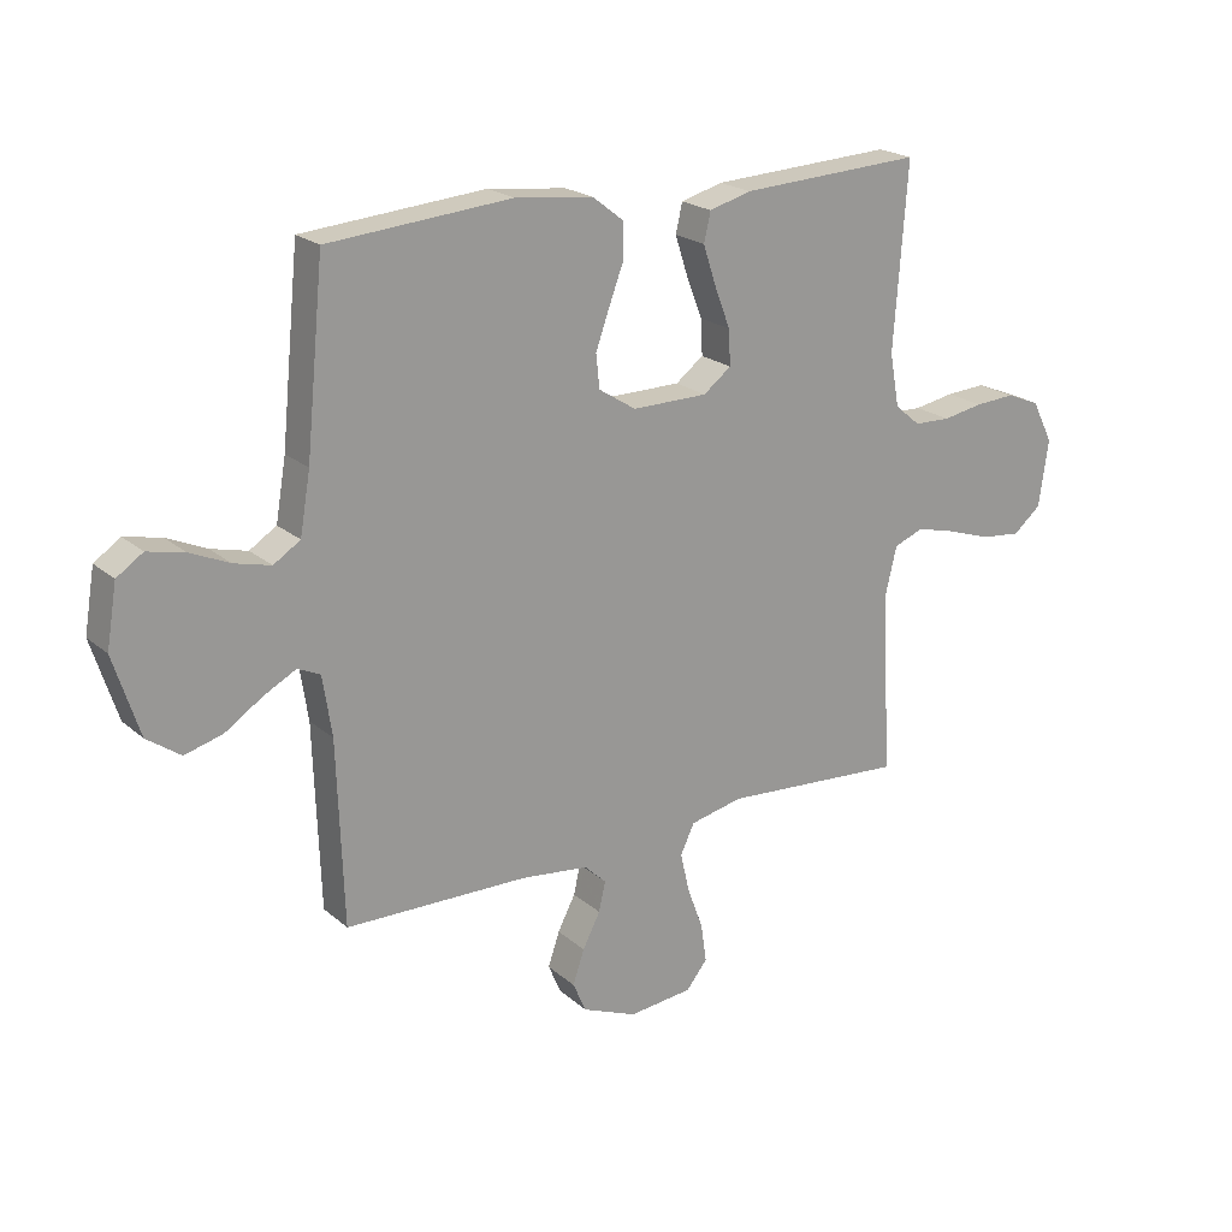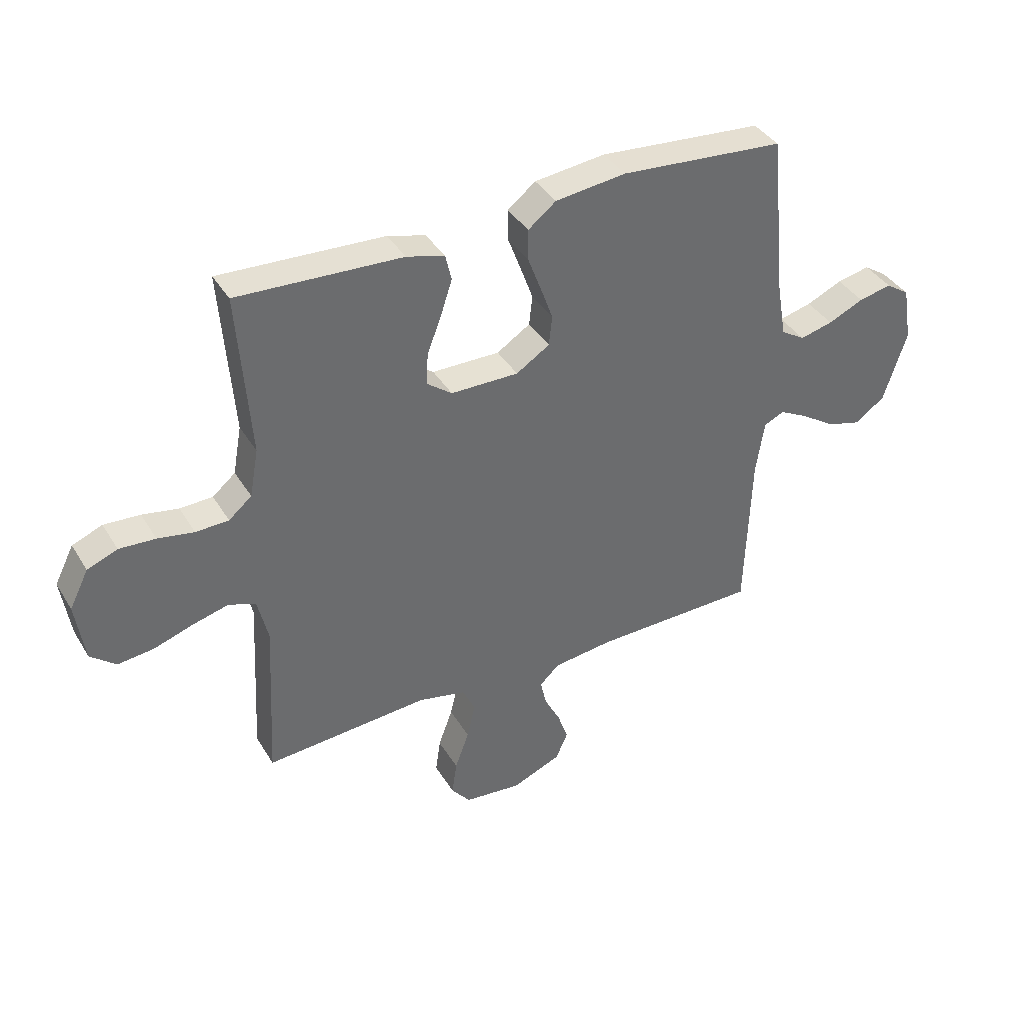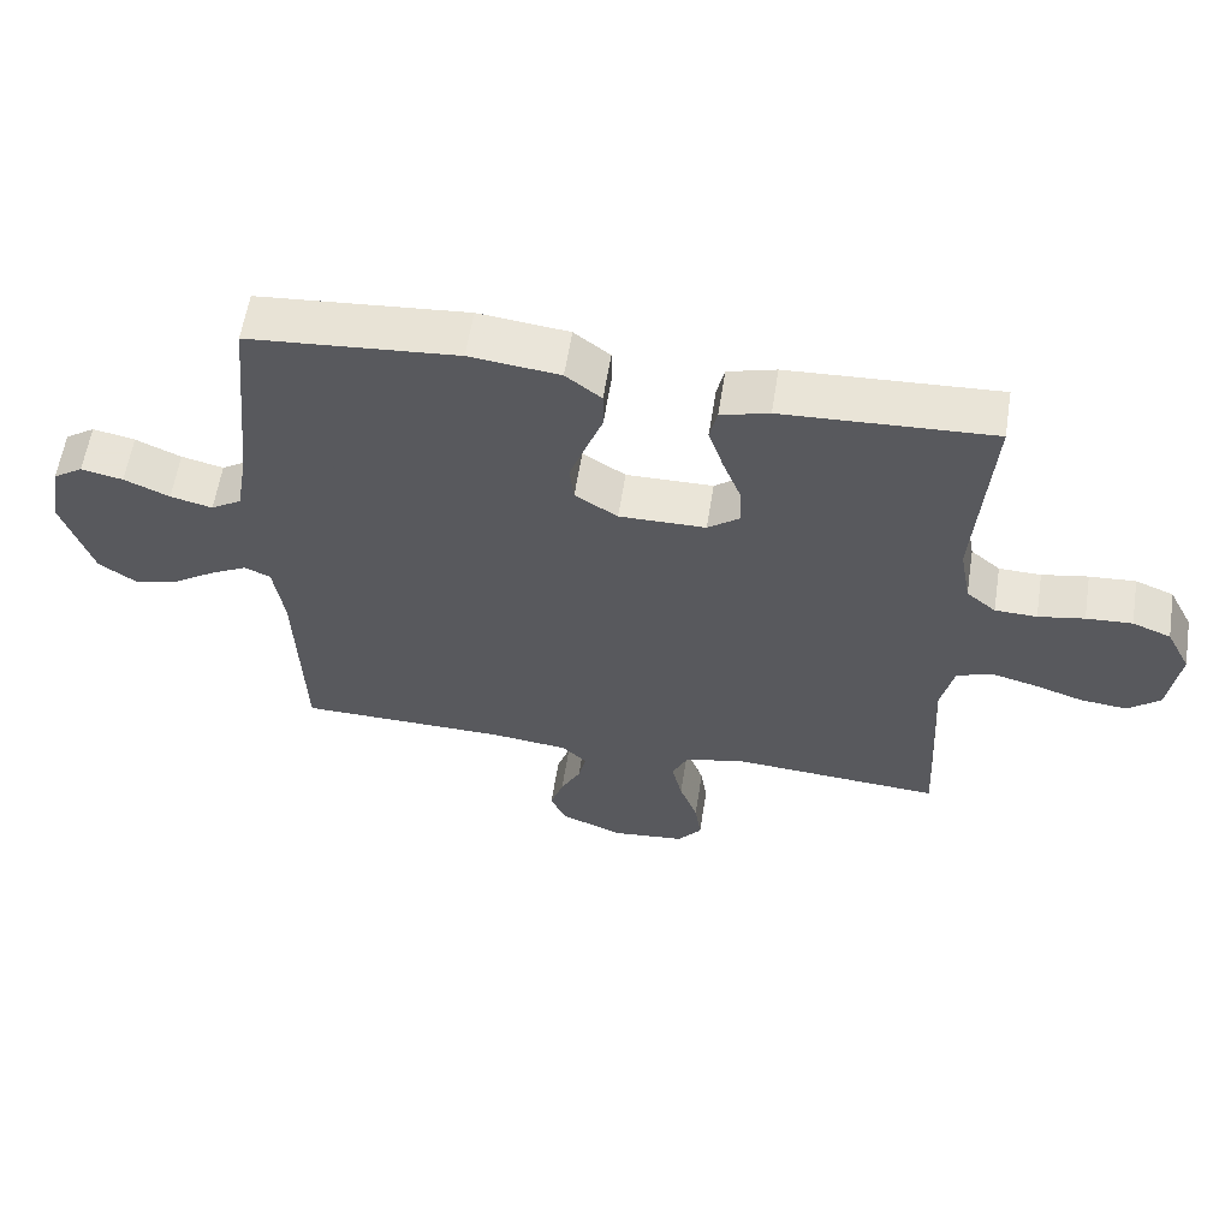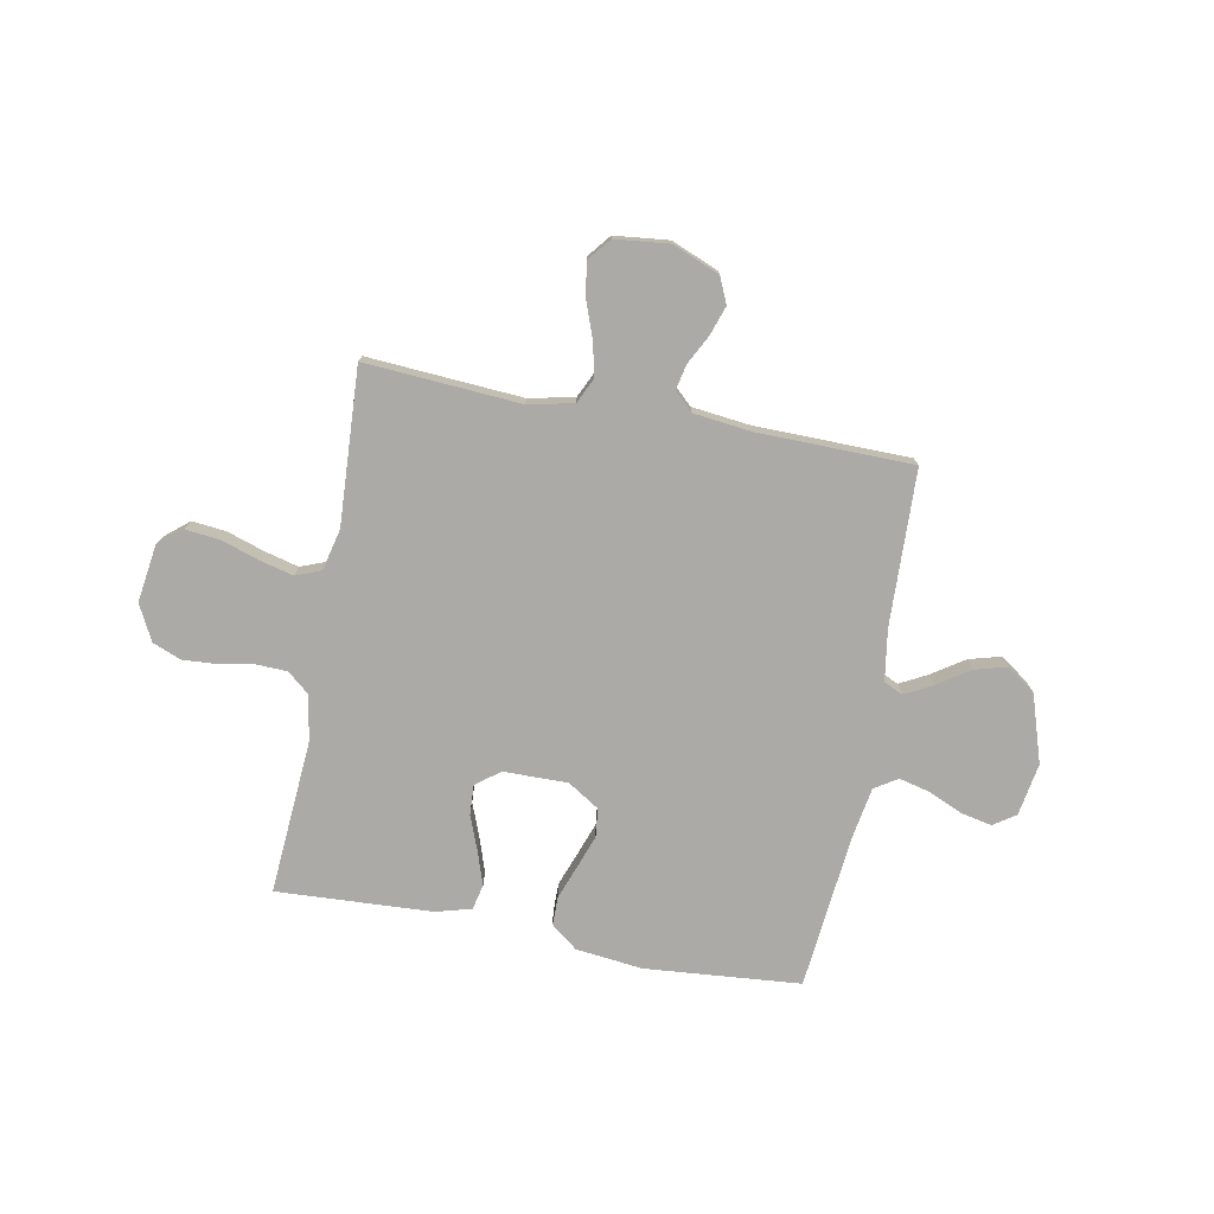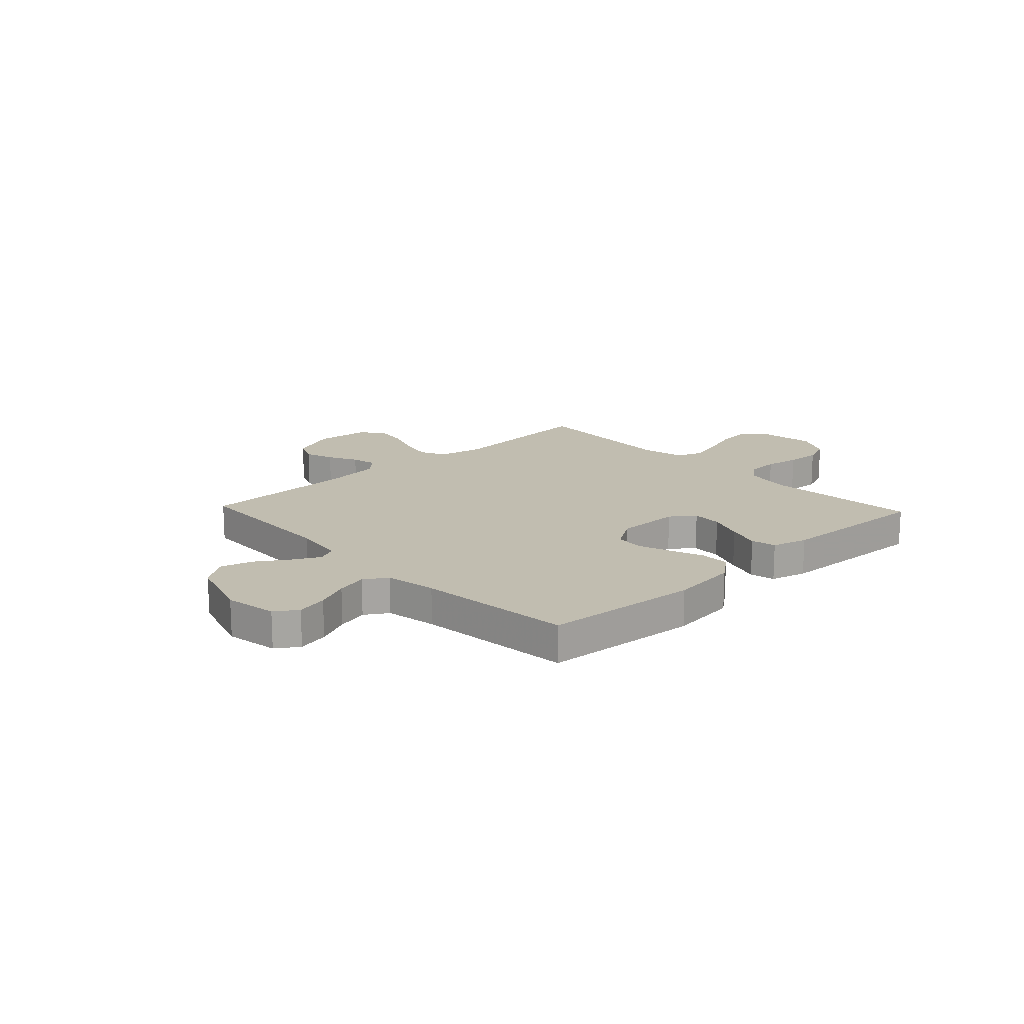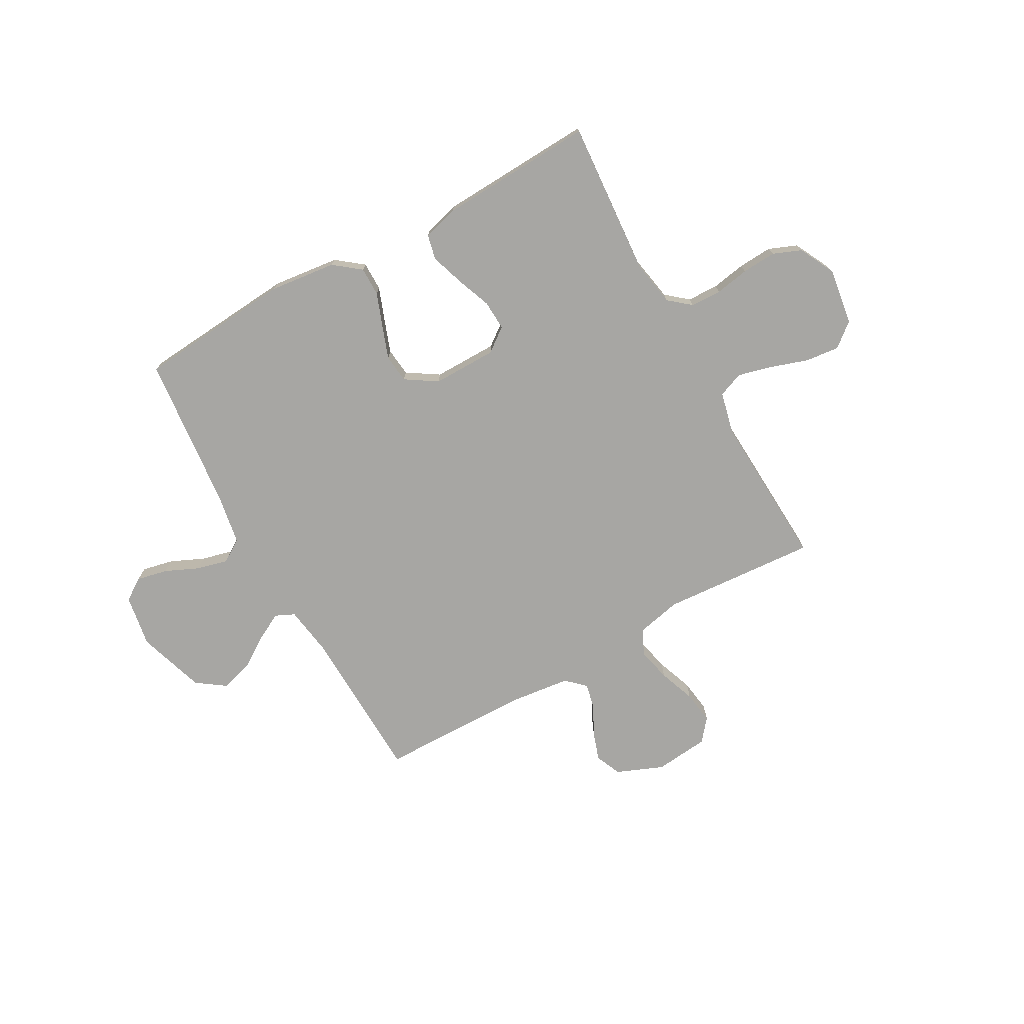
<metadata>
{"format":"obj","ext":"obj","renderer":"f3d","projection":"perspective","resolution":1024,"background":"white","views":[{"elev":21.1,"azim":-34.2,"up":"+Z"},{"elev":38.8,"azim":151.8,"up":"+Z"},{"elev":59.3,"azim":8.9,"up":"+Z"},{"elev":-75.8,"azim":169.4,"up":"+Y"},{"elev":16.7,"azim":-43.3,"up":"+Y"},{"elev":-74.2,"azim":29.1,"up":"+Y"}]}
</metadata>
<code>
v -0.5 0.07 -0.5
v -0.51 0.07 -0.2
v -0.525 0.07 -0.101
v -0.562 0.07 -0.084
v -0.615 0.07 -0.112
v -0.677 0.07 -0.153
v -0.739 0.07 -0.17
v -0.794 0.07 -0.131
v -0.836 0.07 0
v -0.819 0.07 0.101
v -0.776 0.07 0.13
v -0.716 0.07 0.117
v -0.651 0.07 0.088
v -0.591 0.07 0.073
v -0.547 0.07 0.101
v -0.53 0.07 0.2
v -0.5 0.07 0.5
v -0.2 0.07 0.525
v -0.071 0.07 0.51
v -0.02 0.07 0.47
v -0.02 0.07 0.414
v -0.044 0.07 0.35
v -0.067 0.07 0.286
v -0.061 0.07 0.231
v 0 0.07 0.192
v 0.124 0.07 0.193
v 0.17 0.07 0.228
v 0.167 0.07 0.286
v 0.141 0.07 0.354
v 0.12 0.07 0.418
v 0.131 0.07 0.466
v 0.2 0.07 0.485
v 0.5 0.07 0.5
v 0.478 0.07 0.2
v 0.494 0.07 0.112
v 0.536 0.07 0.077
v 0.596 0.07 0.075
v 0.662 0.07 0.087
v 0.728 0.07 0.091
v 0.783 0.07 0.069
v 0.818 0.07 0
v 0.802 0.07 -0.11
v 0.756 0.07 -0.148
v 0.69 0.07 -0.141
v 0.618 0.07 -0.117
v 0.552 0.07 -0.1
v 0.503 0.07 -0.119
v 0.484 0.07 -0.2
v 0.5 0.07 -0.5
v 0.2 0.07 -0.479
v 0.113 0.07 -0.498
v 0.09 0.07 -0.547
v 0.105 0.07 -0.612
v 0.131 0.07 -0.683
v 0.14 0.07 -0.746
v 0.105 0.07 -0.789
v 0 0.07 -0.8
v -0.09 0.07 -0.763
v -0.112 0.07 -0.713
v -0.093 0.07 -0.657
v -0.064 0.07 -0.601
v -0.053 0.07 -0.552
v -0.089 0.07 -0.518
v -0.2 0.07 -0.505
v -0.5 0 -0.5
v -0.51 0 -0.2
v -0.525 0 -0.101
v -0.562 0 -0.084
v -0.615 0 -0.112
v -0.677 0 -0.153
v -0.739 0 -0.17
v -0.794 0 -0.131
v -0.836 0 0
v -0.819 0 0.101
v -0.776 0 0.13
v -0.716 0 0.117
v -0.651 0 0.088
v -0.591 0 0.073
v -0.547 0 0.101
v -0.53 0 0.2
v -0.5 0 0.5
v -0.2 0 0.525
v -0.071 0 0.51
v -0.02 0 0.47
v -0.02 0 0.414
v -0.044 0 0.35
v -0.067 0 0.286
v -0.061 0 0.231
v 0 0 0.192
v 0.124 0 0.193
v 0.17 0 0.228
v 0.167 0 0.286
v 0.141 0 0.354
v 0.12 0 0.418
v 0.131 0 0.466
v 0.2 0 0.485
v 0.5 0 0.5
v 0.478 0 0.2
v 0.494 0 0.112
v 0.536 0 0.077
v 0.596 0 0.075
v 0.662 0 0.087
v 0.728 0 0.091
v 0.783 0 0.069
v 0.818 0 0
v 0.802 0 -0.11
v 0.756 0 -0.148
v 0.69 0 -0.141
v 0.618 0 -0.117
v 0.552 0 -0.1
v 0.503 0 -0.119
v 0.484 0 -0.2
v 0.5 0 -0.5
v 0.2 0 -0.479
v 0.113 0 -0.498
v 0.09 0 -0.547
v 0.105 0 -0.612
v 0.131 0 -0.683
v 0.14 0 -0.746
v 0.105 0 -0.789
v 0 0 -0.8
v -0.09 0 -0.763
v -0.112 0 -0.713
v -0.093 0 -0.657
v -0.064 0 -0.601
v -0.053 0 -0.552
v -0.089 0 -0.518
v -0.2 0 -0.505
f 59 60 61
f 58 59 61
f 57 58 61
f 56 57 61
f 55 56 61
f 54 55 61
f 53 54 61
f 52 53 61 62
f 51 52 62 63
f 48 49 50
f 51 63 64
f 50 51 64
f 48 50 64
f 47 48 64
f 43 44 45
f 42 43 45
f 41 42 45
f 40 41 45
f 39 40 45
f 38 39 45
f 37 38 45
f 36 37 45 46
f 35 36 46 47
f 32 33 34
f 31 32 34
f 30 31 34
f 29 30 34
f 28 29 34
f 34 35 47
f 28 34 47
f 27 28 47
f 20 21 22
f 19 20 22
f 18 19 22
f 17 18 22
f 16 17 22
f 15 16 22 23
f 14 15 23 24
f 11 12 13
f 10 11 13
f 9 10 13
f 8 9 13
f 7 8 13
f 6 7 13
f 5 6 13
f 4 5 13 14
f 14 24 25
f 4 14 25
f 3 4 25
f 47 64 1
f 27 47 1
f 26 27 1
f 2 3 25 26
f 1 2 26
f 125 124 123
f 125 123 122
f 125 122 121
f 125 121 120
f 125 120 119
f 125 119 118
f 125 118 117
f 126 125 117 116
f 127 126 116 115
f 114 113 112
f 128 127 115
f 128 115 114
f 128 114 112
f 128 112 111
f 109 108 107
f 109 107 106
f 109 106 105
f 109 105 104
f 109 104 103
f 109 103 102
f 109 102 101
f 110 109 101 100
f 111 110 100 99
f 98 97 96
f 98 96 95
f 98 95 94
f 98 94 93
f 98 93 92
f 111 99 98
f 111 98 92
f 111 92 91
f 86 85 84
f 86 84 83
f 86 83 82
f 86 82 81
f 86 81 80
f 87 86 80 79
f 88 87 79 78
f 77 76 75
f 77 75 74
f 77 74 73
f 77 73 72
f 77 72 71
f 77 71 70
f 77 70 69
f 78 77 69 68
f 89 88 78
f 89 78 68
f 89 68 67
f 65 128 111
f 65 111 91
f 65 91 90
f 90 89 67 66
f 90 66 65
f 1 65 66 2
f 2 66 67 3
f 3 67 68 4
f 4 68 69 5
f 5 69 70 6
f 6 70 71 7
f 7 71 72 8
f 8 72 73 9
f 9 73 74 10
f 10 74 75 11
f 11 75 76 12
f 12 76 77 13
f 13 77 78 14
f 14 78 79 15
f 15 79 80 16
f 16 80 81 17
f 17 81 82 18
f 18 82 83 19
f 19 83 84 20
f 20 84 85 21
f 21 85 86 22
f 22 86 87 23
f 23 87 88 24
f 24 88 89 25
f 25 89 90 26
f 26 90 91 27
f 27 91 92 28
f 28 92 93 29
f 29 93 94 30
f 30 94 95 31
f 31 95 96 32
f 32 96 97 33
f 33 97 98 34
f 34 98 99 35
f 35 99 100 36
f 36 100 101 37
f 37 101 102 38
f 38 102 103 39
f 39 103 104 40
f 40 104 105 41
f 41 105 106 42
f 42 106 107 43
f 43 107 108 44
f 44 108 109 45
f 45 109 110 46
f 46 110 111 47
f 47 111 112 48
f 48 112 113 49
f 49 113 114 50
f 50 114 115 51
f 51 115 116 52
f 52 116 117 53
f 53 117 118 54
f 54 118 119 55
f 55 119 120 56
f 56 120 121 57
f 57 121 122 58
f 58 122 123 59
f 59 123 124 60
f 60 124 125 61
f 61 125 126 62
f 62 126 127 63
f 63 127 128 64
f 64 128 65 1

</code>
